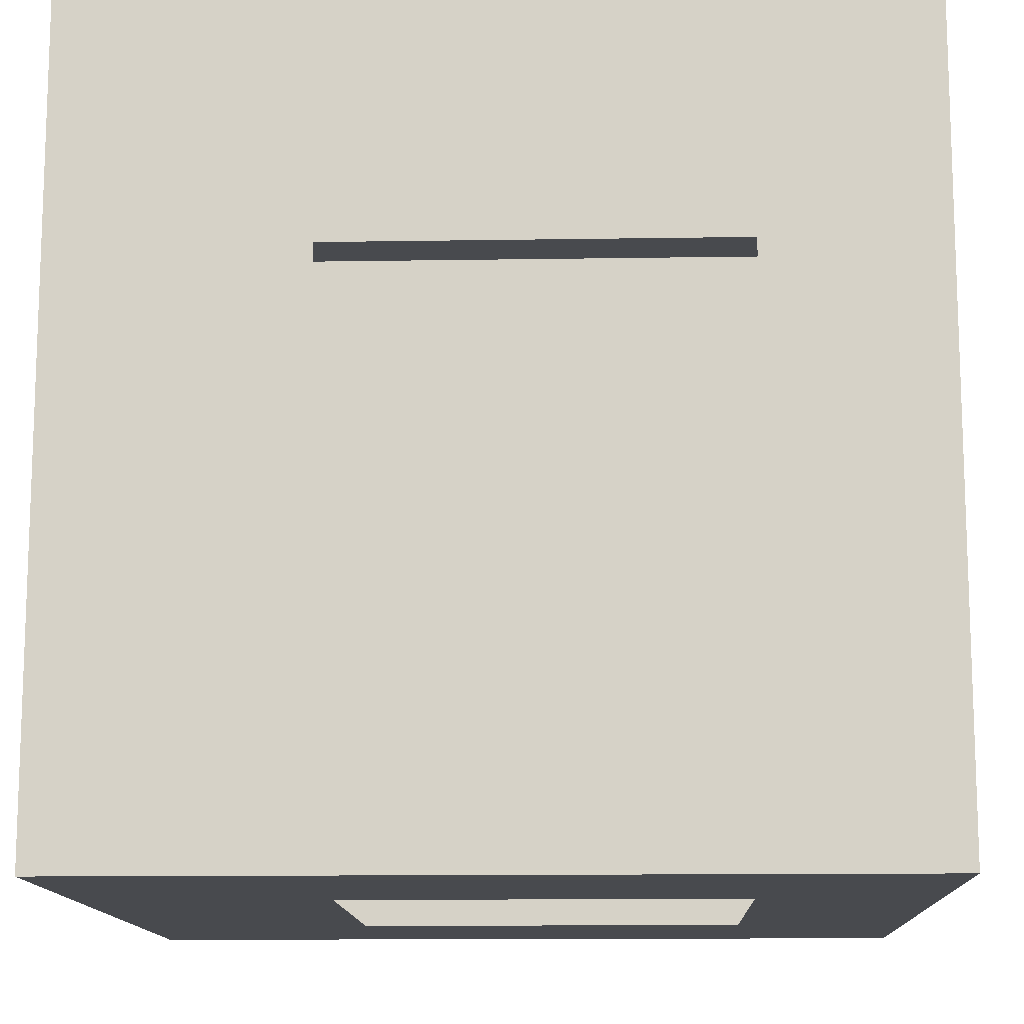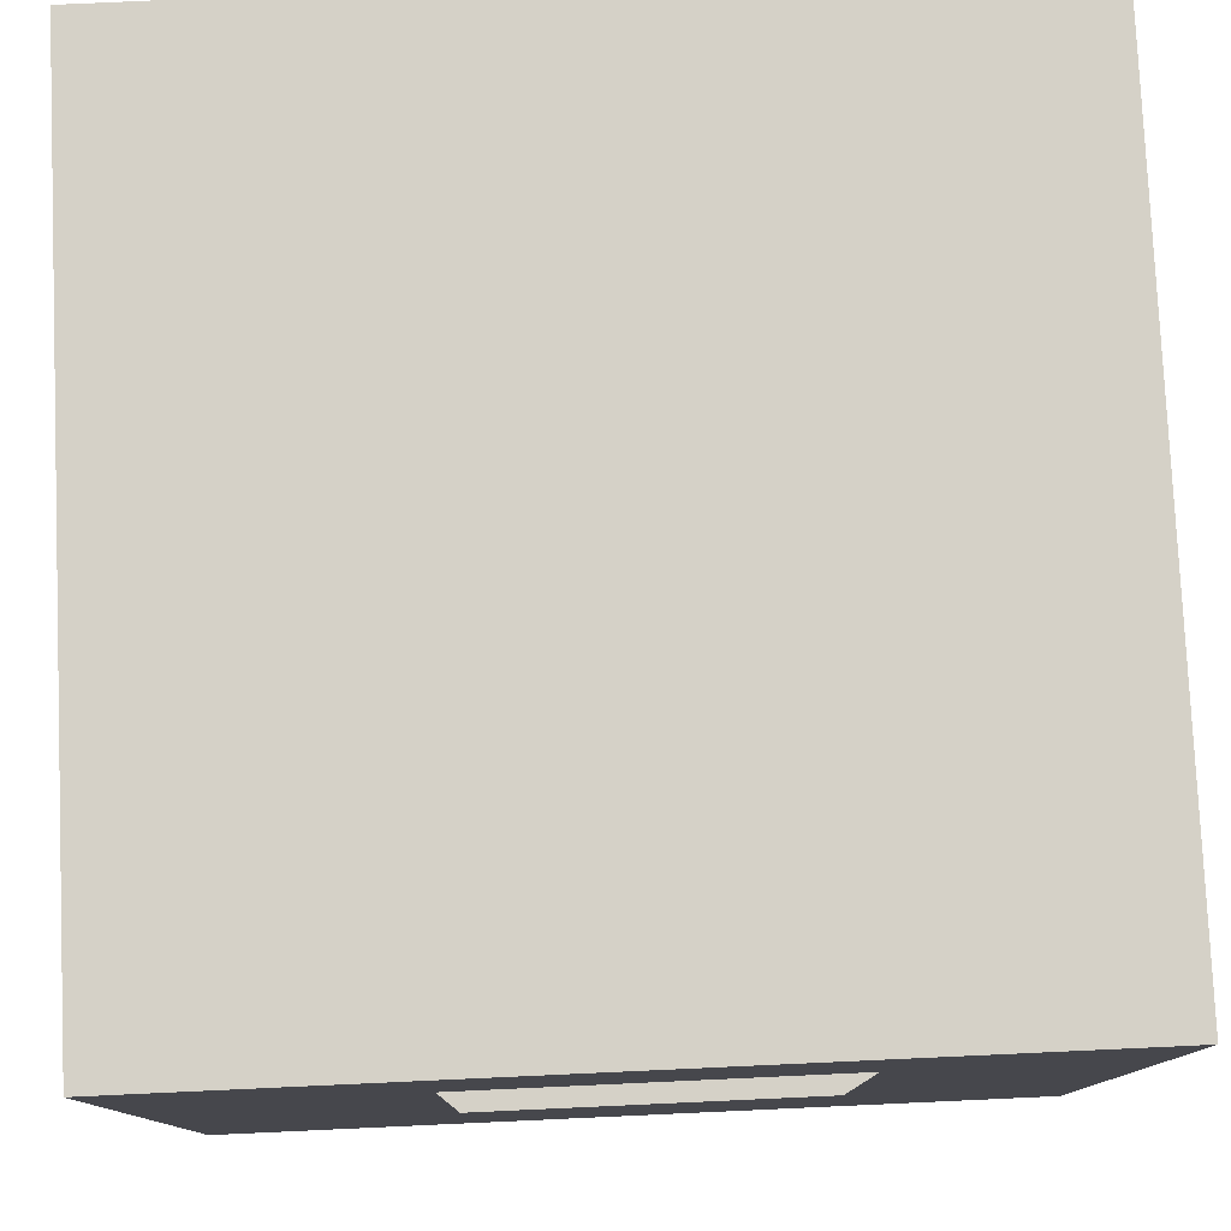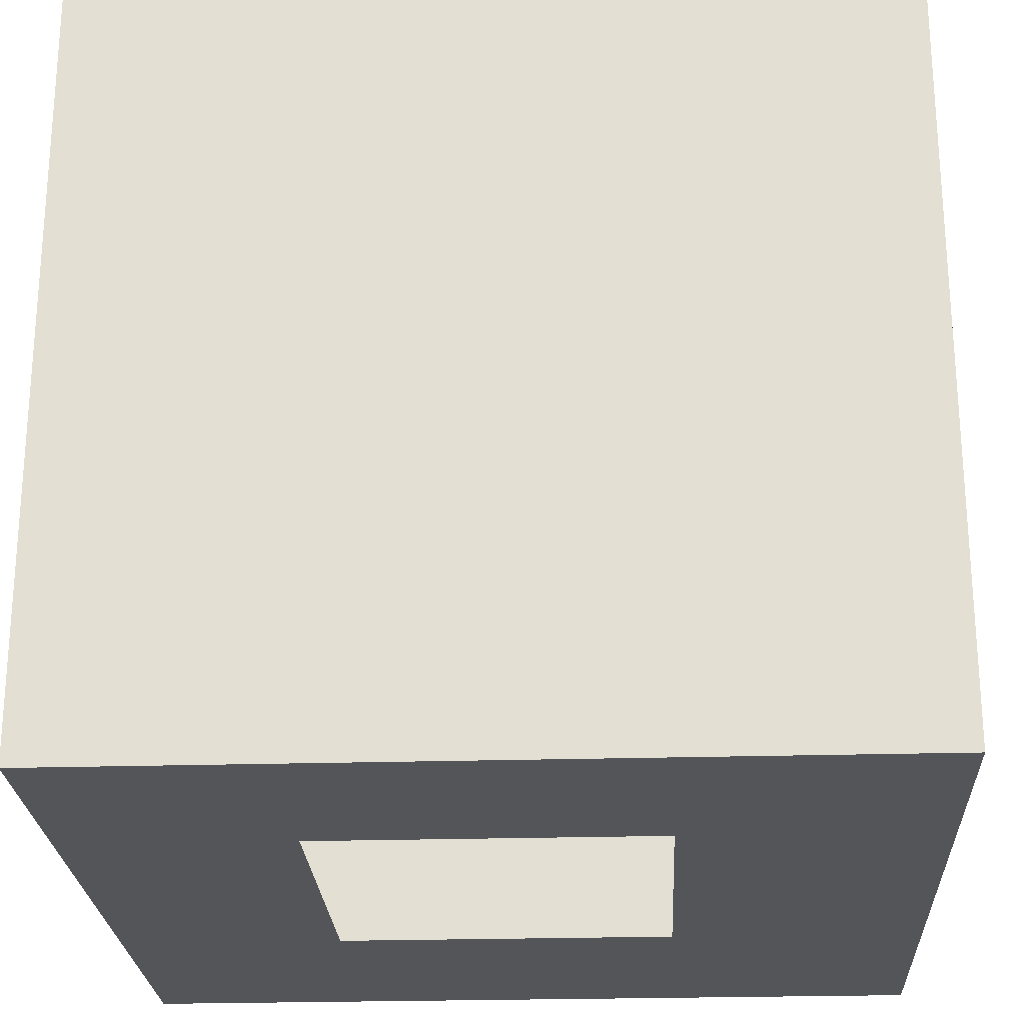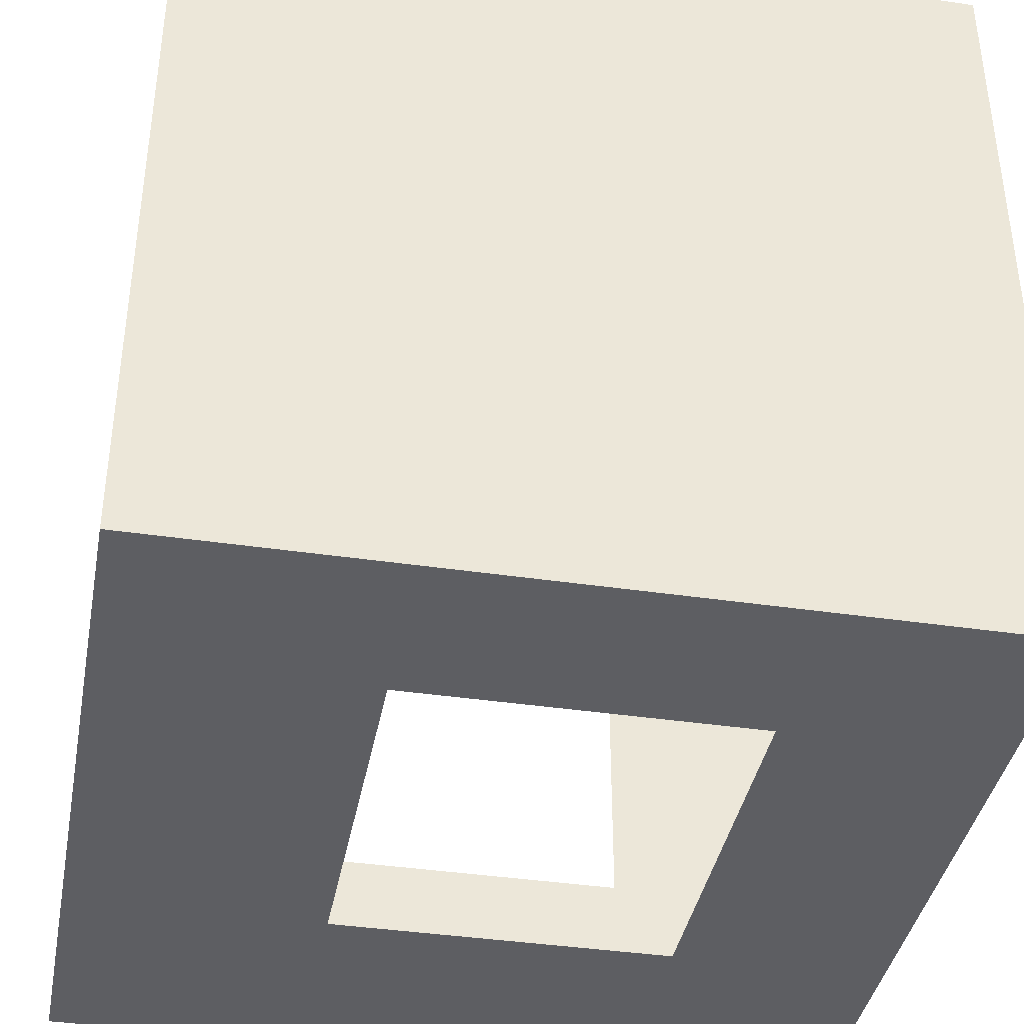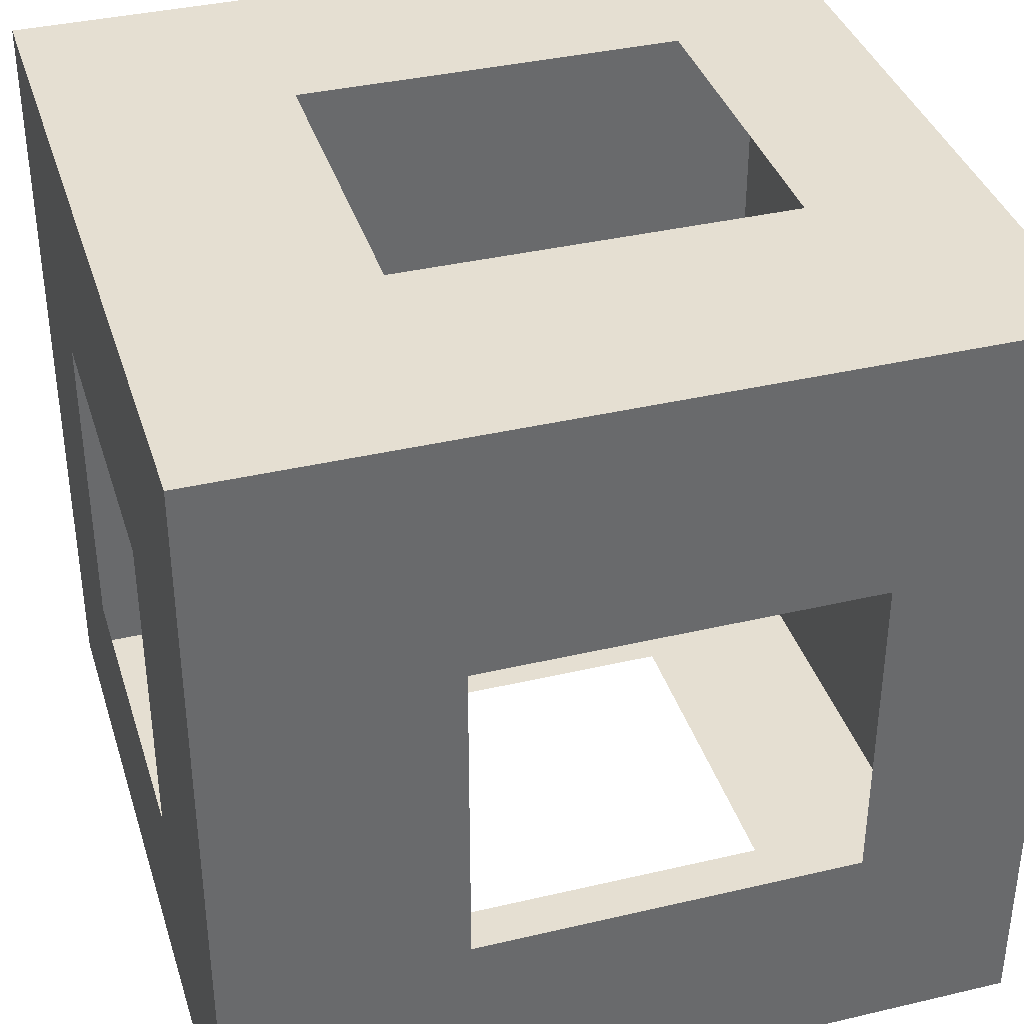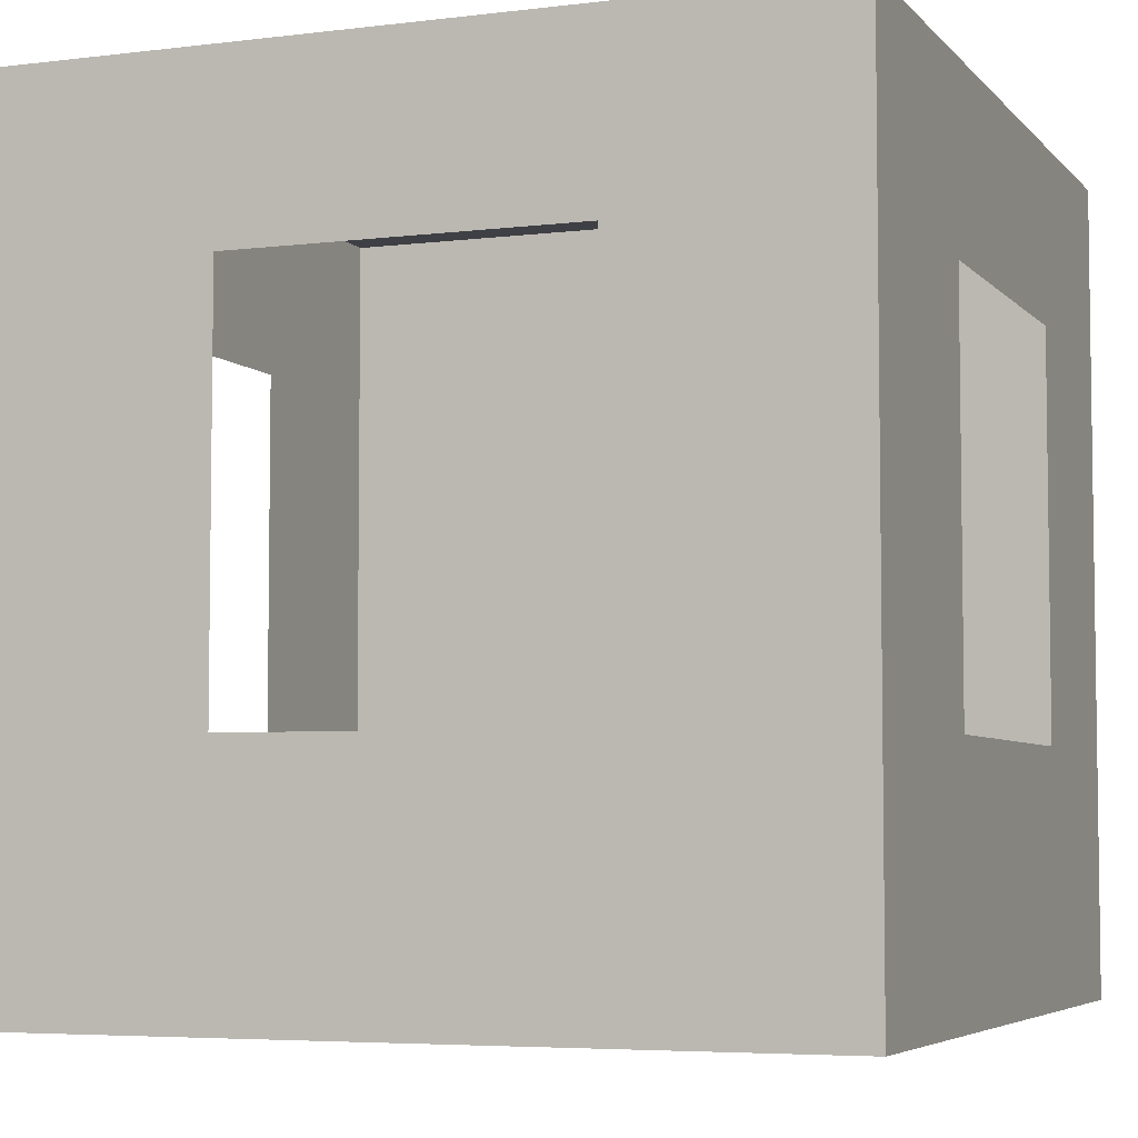
<metadata>
{"format":"obj","ext":"obj","renderer":"f3d","projection":"perspective","resolution":1024,"background":"white","views":[{"elev":-12.9,"azim":-87.9,"up":"+Y"},{"elev":78.9,"azim":-92.6,"up":"+Z"},{"elev":-24.2,"azim":92.8,"up":"+Z"},{"elev":-39.4,"azim":-10.5,"up":"+Y"},{"elev":37.3,"azim":-106.8,"up":"+Y"},{"elev":-5.2,"azim":-68.8,"up":"+Z"}]}
</metadata>
<code>
o Cube
v -5 -5 5
v -5 5 5
v -5 -5 -5
v -5 5 -5
v 5 -5 5
v 5 5 5
v 5 -5 -5
v 5 5 -5
v -5 1.907 5
v -5 1.907 -5
v 5 1.907 -5
v 5 1.907 5
v -5 -2.242 -5
v 5 -2.242 -5
v 5 -2.242 5
v -5 -2.242 5
v -5 -5 -1.998
v -5 5 -1.998
v 5 -5 -1.998
v 5 5 -1.998
v 5 1.907 -1.998
v -5 1.907 -1.998
v -5 -2.242 -1.998
v 5 -2.242 -1.998
v -5 -5 2.857
v 5 5 2.857
v 5 1.907 2.857
v 5 -2.242 2.857
v -5 5 2.857
v 5 -5 2.857
v -5 1.907 2.857
v -5 -2.242 2.857
v -1.859 -5 -5
v -1.859 5 -5
v -1.859 -5 5
v -1.859 5 5
v -1.859 1.907 5
v -1.859 1.907 -5
v -1.859 -2.242 -5
v -1.859 -2.242 5
v -1.859 5 -1.998
v -1.859 -5 -1.998
v -1.859 5 2.857
v -1.859 -5 2.857
v 2.347 5 -5
v 2.347 -5 5
v 2.347 1.907 -5
v 2.347 -2.242 -5
v 2.347 5 -1.998
v 2.347 5 2.857
v 2.347 -5 -5
v 2.347 5 5
v 2.347 1.907 5
v 2.347 -2.242 5
v 2.347 -5 -1.998
v 2.347 -5 2.857
f 22 18 4 10
f 47 45 8 11
f 27 26 6 12
f 37 36 2 9
f 56 30 5 46
f 43 29 2 36
f 40 37 9 16
f 28 27 12 15
f 48 47 11 14
f 23 22 10 13
f 17 23 13 3
f 51 48 14 7
f 30 28 15 5
f 35 40 16 1
f 7 14 24 19
f 25 32 23 17
f 14 11 21 24
f 34 4 18 41
f 51 7 19 55
f 11 8 20 21
f 31 29 18 22
f 9 2 29 31
f 16 9 31 32
f 1 16 32 25
f 19 24 28 30
f 41 18 29 43
f 55 19 30 56
f 21 20 26 27
f 17 42 44 25
f 3 33 42 17
f 45 34 41 49
f 46 54 40 35
f 3 13 39 33
f 13 10 38 39
f 50 43 36 52
f 25 44 35 1
f 53 52 36 37
f 10 4 34 38
f 12 6 52 53
f 26 50 52 6
f 15 12 53 54
f 5 15 54 46
f 8 45 49 20
f 20 49 50 26
f 33 51 55 42
f 33 39 48 51
f 44 56 46 35
f 38 34 45 47
f 37 40 54 53
f 24 21 27 28

</code>
